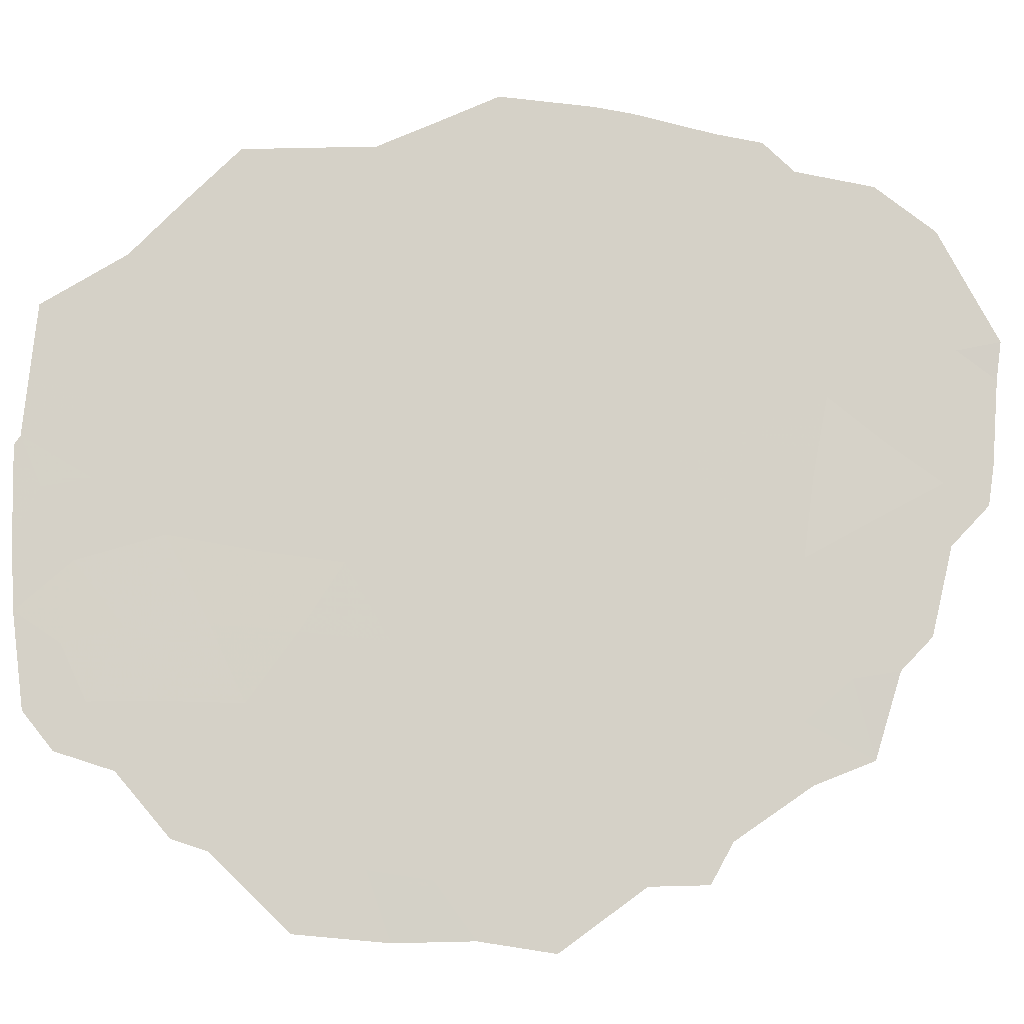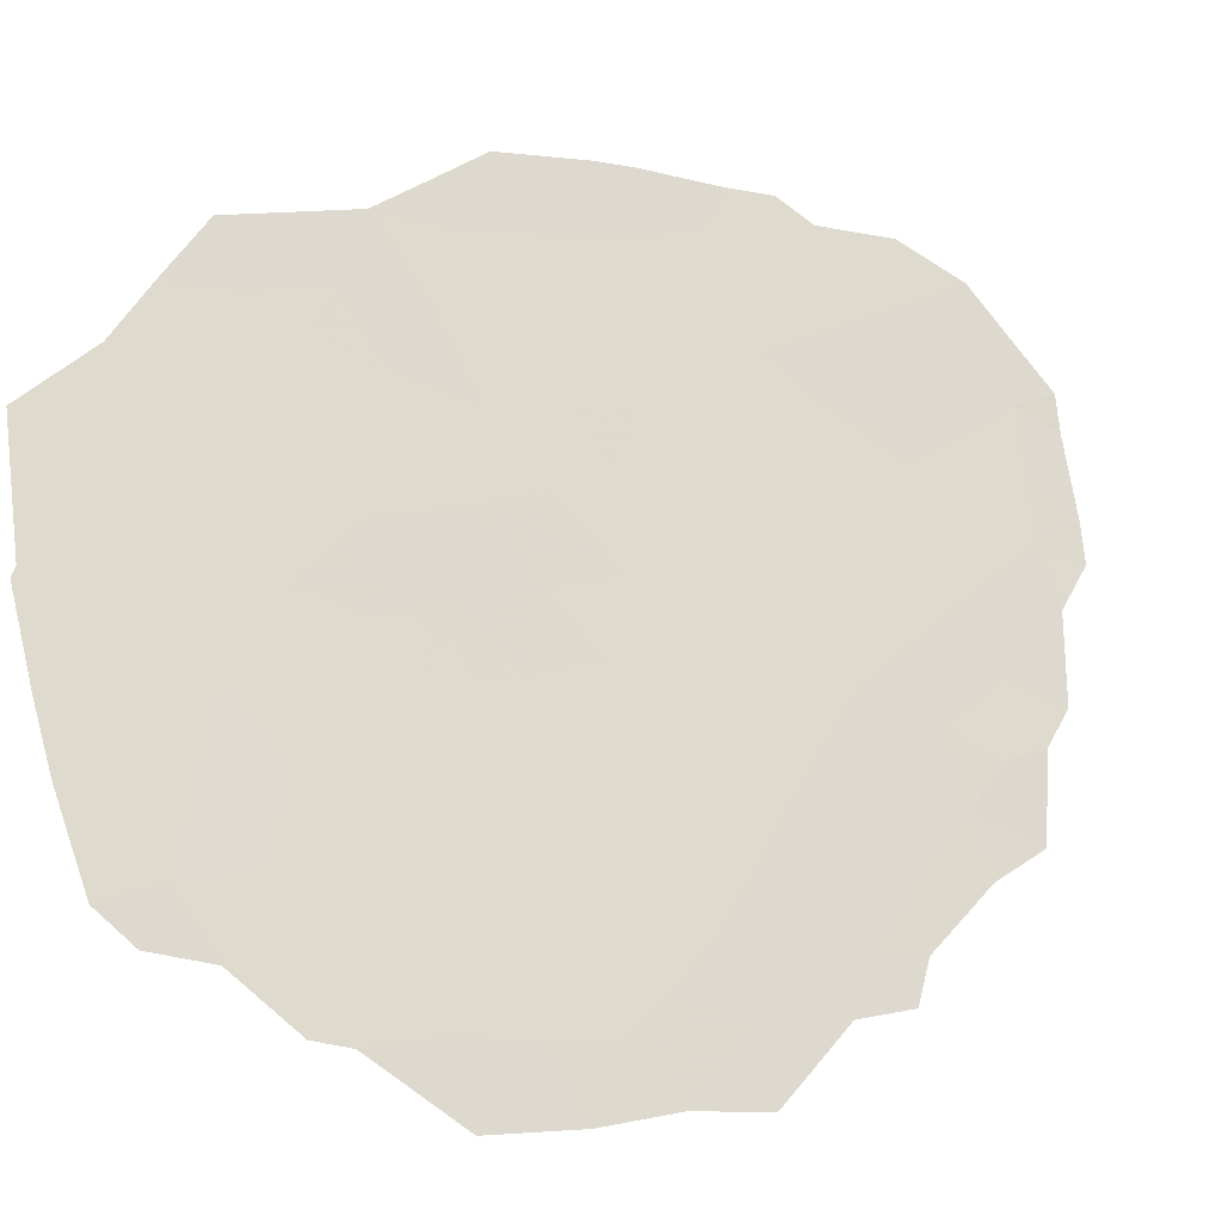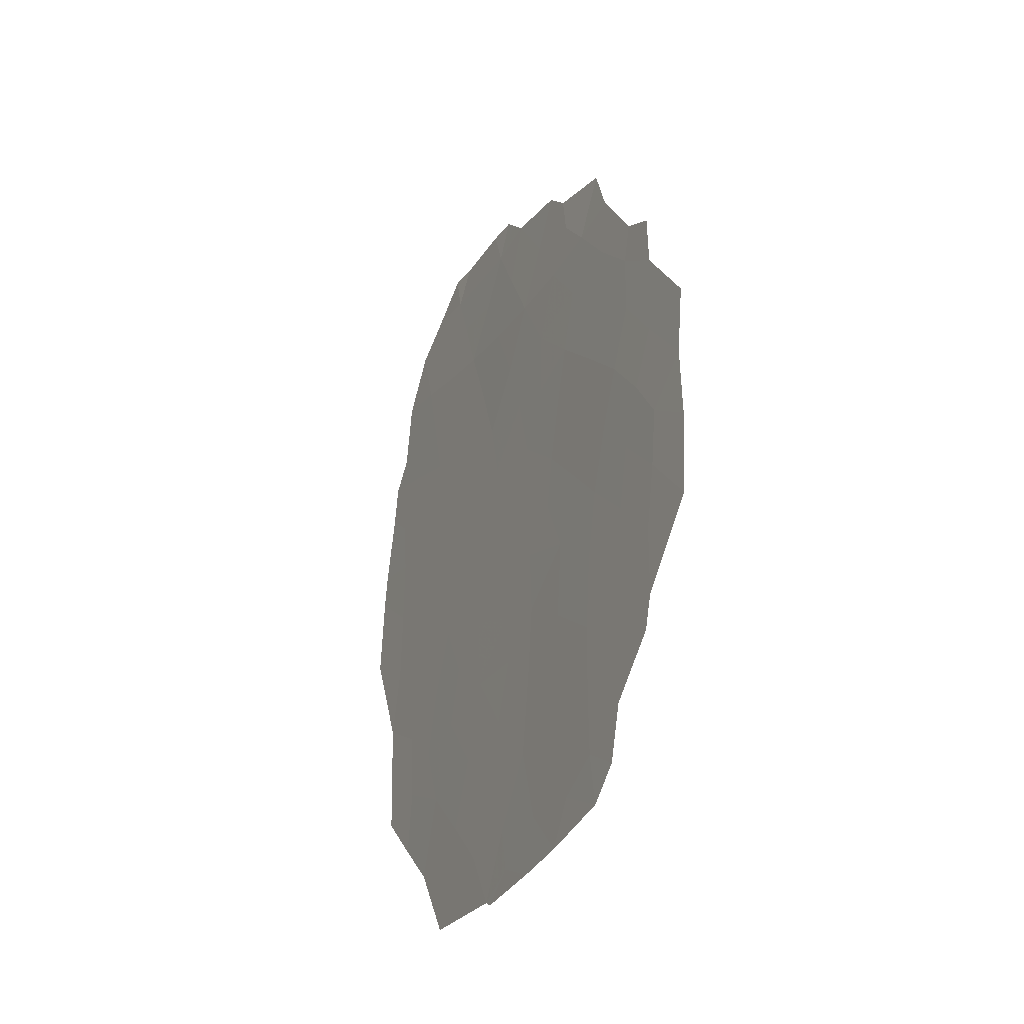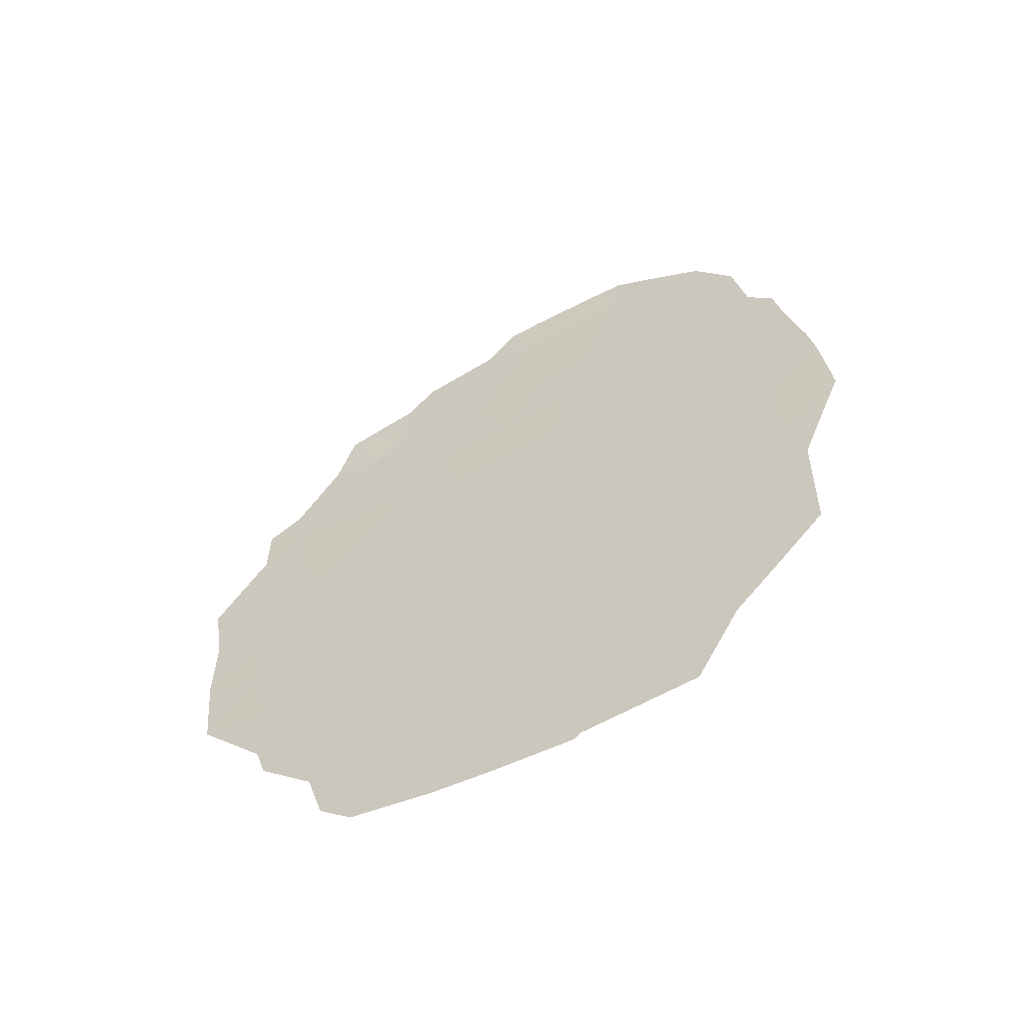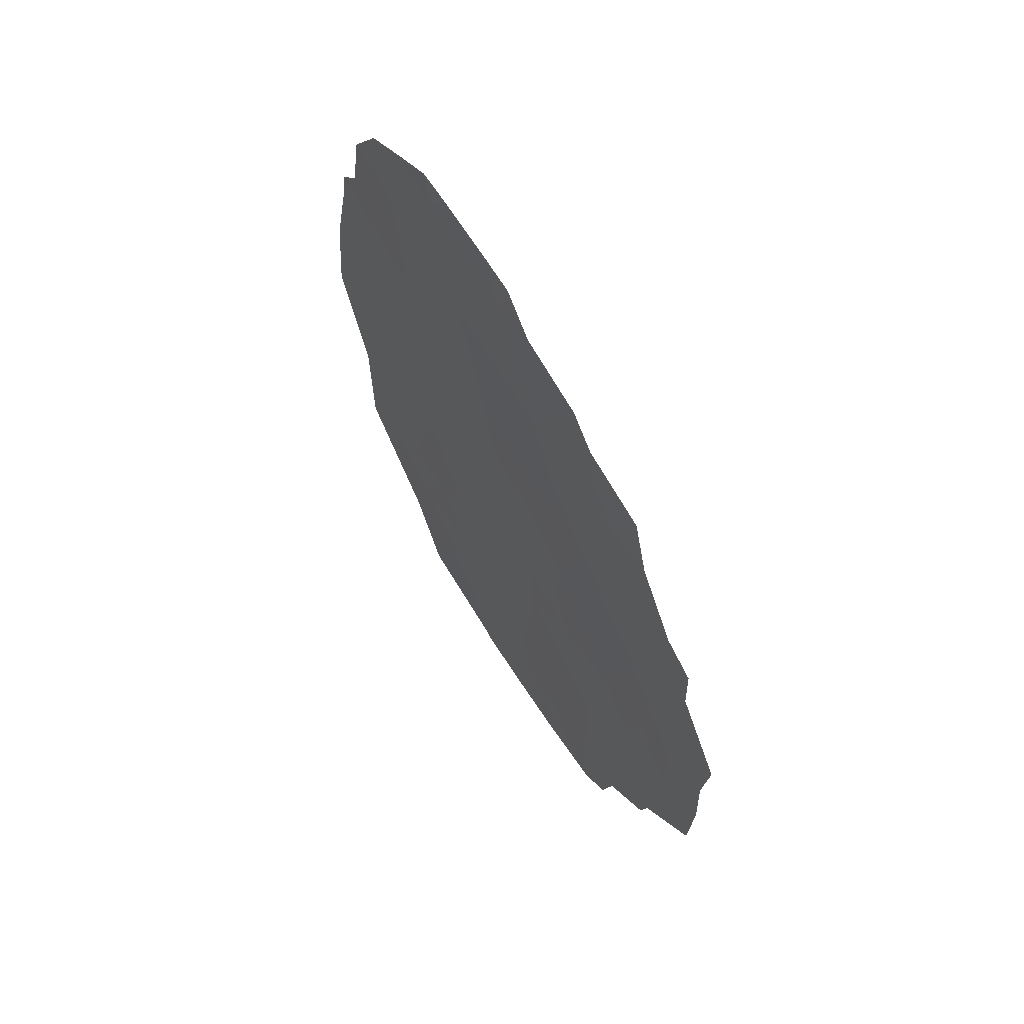
<metadata>
{"format":"obj","ext":"obj","renderer":"f3d","projection":"perspective","resolution":1024,"background":"white","views":[{"elev":20.2,"azim":88.3,"up":"+Z"},{"elev":10.6,"azim":63.5,"up":"+Z"},{"elev":-33.4,"azim":123.6,"up":"+Y"},{"elev":-57.0,"azim":-94.6,"up":"+Y"},{"elev":60.6,"azim":117.1,"up":"+Y"}]}
</metadata>
<code>
v 96.55 -46.64 81.91
v 95.4 -47.67 83.77
v 94.99 -41.16 84.65
v 94.13 -47.87 85.89
v 94.02 -44.18 86.18
v 93.58 -46.08 86.86
v 93.05 -41.76 87.87
v 94.34 -37.4 85.82
v 97.21 -42.8 80.93
v 97.74 -44.27 79.99
v 95.25 -37.64 84.31
v 97.53 -46.06 80.29
v 94.64 -39.11 85.3
v 97.47 -41.07 80.52
v 96.08 -43.08 82.77
v 96.81 -39.56 81.68
v 94.11 -42.28 86.09
v 93 -42.8 87.92
v 95.74 -39.48 83.49
v 96.77 -44.54 81.59
v 96.41 -41.33 82.28
v 93.87 -40.5 86.55
v 96.5 -48.65 81.94
v 95.63 -45.37 83.45
v 93.67 -38.61 86.94
v 94.65 -45.76 85.08
v 95.13 -42.99 84.37
v 94.3 -36.81 85.92
v 94.55 -36.89 85.48
v 98.12 -44.82 79.32
v 98.04 -46.05 79.43
v 97.5 -47.09 80.32
v 97.22 -39.47 80.98
v 97.56 -40.5 80.38
v 93.47 -48.19 86.97
v 98.23 -42.74 79.2
v 97.82 -41.59 79.91
v 97.83 -40.81 79.92
v 94.76 -49.63 84.79
v 92.77 -40.46 88.37
v 92.85 -39.83 88.26
v 92.76 -46.72 88.2
v 92.46 -43.31 88.82
v 92.78 -44.94 88.23
v 96.82 -49.06 81.4
v 96.96 -48.28 81.19
v 97.41 -47.57 80.46
v 96.49 -38.3 82.22
v 96.26 -37.87 82.59
v 95.67 -37.58 83.6
v 95.39 -37.07 84.05
v 95.12 -36.98 84.51
v 95.89 -49.6 82.94
v 93.79 -49.34 86.39
v 93.91 -37.2 86.56
v 96.55 -49.46 81.85
v 93.52 -37.59 87.2
v 92.61 -41.55 88.61
v 97.05 -38.67 81.23
v 92.55 -42.06 88.7
v 93.06 -39.42 87.92
v 93.19 -38.38 87.74
v 94.7 -49.55 84.9
v 96.01 -48.18 82.76
v 96.01 -47.1 82.79
v 95.63 -44.38 83.48
v 95.16 -44 84.29
v 95.61 -43.38 83.55
v 94.52 -41.77 85.42
v 93.98 -41.47 86.33
v 94.42 -40.83 85.62
v 95.54 -46.44 83.58
v 94.98 -46.74 84.5
v 95.16 -45.04 84.26
v 94.23 -45.07 85.8
v 94.05 -45.95 86.07
v 93.74 -45.14 86.61
v 98.13 -43.75 79.34
v 97.65 -45.12 80.11
v 97.77 -46.57 79.87
v 96.61 -40.42 82
v 96.98 -41.21 81.34
v 97.13 -40.36 81.12
v 93.73 -47.04 86.57
v 93.22 -46.52 87.44
v 97.51 -43.56 80.39
v 97.75 -42.81 80
v 97.44 -41.96 80.55
v 98.03 -42.17 79.55
v 96.43 -43.81 82.17
v 96.17 -44.79 82.57
v 95.05 -49.28 84.32
v 95.41 -49.63 83.72
v 93.47 -41.15 87.19
v 93.02 -40.88 87.94
v 93.31 -40.12 87.47
v 93.12 -47.49 87.57
v 92.77 -45.83 88.22
v 93.23 -45.47 87.46
v 92.94 -43.88 87.99
v 92.62 -44.11 88.53
v 96.08 -45.96 82.69
v 97.06 -46.29 81.07
v 96.29 -39.57 82.56
v 96.03 -38.61 82.98
v 96.54 -38.92 82.14
v 94.8 -37.53 85.06
v 94.97 -38.36 84.76
v 94.48 -38.18 85.58
v 96.11 -48.99 82.58
v 94.58 -42.66 85.3
v 94.02 -48.69 86.04
v 93.37 -44.5 87.26
v 93.49 -43.48 87.09
v 96.98 -43.64 81.28
v 97.29 -44.36 80.73
v 97.15 -45.28 80.93
v 96.82 -42.08 81.59
v 95.47 -38.5 83.93
v 95.18 -39.33 84.41
v 94 -37.94 86.38
v 96.63 -45.56 81.8
v 94.14 -38.87 86.15
v 94.27 -39.84 85.89
v 93.77 -39.55 86.74
v 94.83 -40.13 84.96
v 94.05 -43.11 86.17
v 93.57 -42.3 86.98
v 95.55 -41.33 83.72
v 95.4 -40.36 84
v 96.01 -40.53 82.99
v 93.39 -39.22 87.38
v 94.47 -48.63 85.31
v 94.25 -49.44 85.64
v 94.73 -47.76 84.89
v 95.01 -48.62 84.41
v 95.56 -48.84 83.49
v 94.64 -44.61 85.13
v 96.24 -42.22 82.54
v 96.63 -42.93 81.87
v 94.39 -46.89 85.48
v 94.6 -43.6 85.23
v 95.66 -42.37 83.5
v 96.52 -47.72 81.94
v 95.19 -45.88 84.18
v 95.08 -42.06 84.47
v 97.01 -47.28 81.13
v 95.98 -43.88 82.92
v 95.96 -41.55 83.03
f 66 67 68
f 69 70 71
f 8 28 29
f 75 76 77
f 12 79 31
f 32 12 80
f 81 83 82
f 14 83 34
f 10 86 78
f 14 38 37
f 14 34 38
f 90 91 148
f 94 95 96
f 85 98 99
f 100 44 101
f 23 46 45
f 65 72 102
f 103 12 32
f 104 105 106
f 11 51 50
f 11 107 52
f 108 109 107
f 64 110 137
f 94 70 128
f 4 112 35
f 8 55 28
f 114 113 100
f 115 86 116
f 23 45 56
f 117 116 79
f 118 82 88
f 108 119 120
f 8 121 55
f 122 102 91
f 122 117 103
f 16 59 33
f 16 106 59
f 123 124 125
f 71 124 126
f 127 114 128
f 7 60 58
f 23 144 46
f 19 119 105
f 11 52 51
f 129 130 131
f 125 96 132
f 25 132 62
f 92 39 63
f 130 126 120
f 25 62 57
f 133 134 112
f 133 135 136
f 136 137 92
f 123 121 109
f 131 104 81
f 139 118 140
f 140 115 90
f 127 111 142
f 146 143 27
f 77 99 113
f 139 143 149
f 65 64 2
f 15 148 68
f 68 67 27
f 3 69 71
f 69 17 70
f 71 70 22
f 24 72 145
f 72 2 73
f 74 145 26
f 5 75 77
f 75 26 76
f 77 76 6
f 10 78 30
f 30 79 10
f 79 30 31
f 80 12 31
f 21 81 82
f 81 16 83
f 82 83 14
f 33 83 16
f 83 33 34
f 97 84 35
f 78 86 87
f 86 9 87
f 87 36 78
f 37 88 14
f 9 88 87
f 88 37 89
f 87 89 36
f 90 20 91
f 66 91 24
f 93 39 92
f 22 94 96
f 94 7 95
f 95 40 41
f 96 95 41
f 85 97 42
f 6 85 99
f 85 42 98
f 99 98 44
f 18 100 43
f 101 43 100
f 1 65 102
f 65 2 72
f 102 72 24
f 1 103 147
f 147 103 32
f 47 147 32
f 16 104 106
f 104 19 105
f 48 105 49
f 48 106 105
f 29 107 8
f 107 29 52
f 11 108 107
f 108 13 109
f 107 109 8
f 2 64 137
f 64 23 110
f 137 110 53
f 27 111 146
f 111 17 69
f 7 94 128
f 94 22 70
f 128 70 17
f 112 54 35
f 18 114 100
f 114 5 113
f 100 113 44
f 20 115 116
f 115 9 86
f 116 86 10
f 12 117 79
f 117 20 116
f 79 116 10
f 23 56 110
f 53 110 56
f 9 118 88
f 118 21 82
f 88 82 14
f 13 108 120
f 108 11 119
f 120 119 19
f 57 121 25
f 121 57 55
f 7 58 95
f 40 95 58
f 20 122 91
f 122 1 102
f 91 102 24
f 1 122 103
f 122 20 117
f 103 117 12
f 106 48 59
f 25 123 125
f 123 13 124
f 125 124 22
f 3 71 126
f 71 22 124
f 126 124 13
f 17 127 128
f 127 5 114
f 128 114 18
f 7 128 18
f 18 43 60
f 7 18 60
f 144 1 147
f 144 147 46
f 119 50 105
f 50 119 11
f 49 105 50
f 21 149 131
f 131 130 19
f 25 125 132
f 125 22 96
f 61 96 41
f 61 132 96
f 132 61 62
f 19 130 120
f 130 3 126
f 120 126 13
f 63 133 136
f 4 135 133
f 133 63 134
f 112 134 54
f 92 63 136
f 136 135 2
f 93 137 53
f 136 2 137
f 92 137 93
f 13 123 109
f 123 25 121
f 109 121 8
f 21 131 81
f 131 19 104
f 81 104 16
f 74 26 138
f 15 139 140
f 139 21 118
f 140 118 9
f 141 26 73
f 135 73 2
f 141 4 84
f 76 84 6
f 15 140 90
f 140 9 115
f 90 115 20
f 5 127 142
f 127 17 111
f 142 111 27
f 26 75 138
f 75 5 138
f 138 142 67
f 143 15 68
f 27 143 68
f 5 77 113
f 77 6 99
f 113 99 44
f 139 15 143
f 129 143 146
f 74 138 67
f 24 74 66
f 138 5 142
f 67 142 27
f 130 129 3
f 65 144 64
f 145 72 73
f 6 84 85
f 111 69 146
f 1 144 65
f 144 23 64
f 24 145 74
f 145 73 26
f 35 84 4
f 146 69 3
f 147 47 46
f 66 74 67
f 148 91 66
f 148 66 68
f 87 88 89
f 148 15 90
f 141 84 76
f 26 141 76
f 4 133 112
f 141 73 135
f 4 141 135
f 129 146 3
f 149 143 129
f 149 129 131
f 21 139 149
f 85 84 97

</code>
